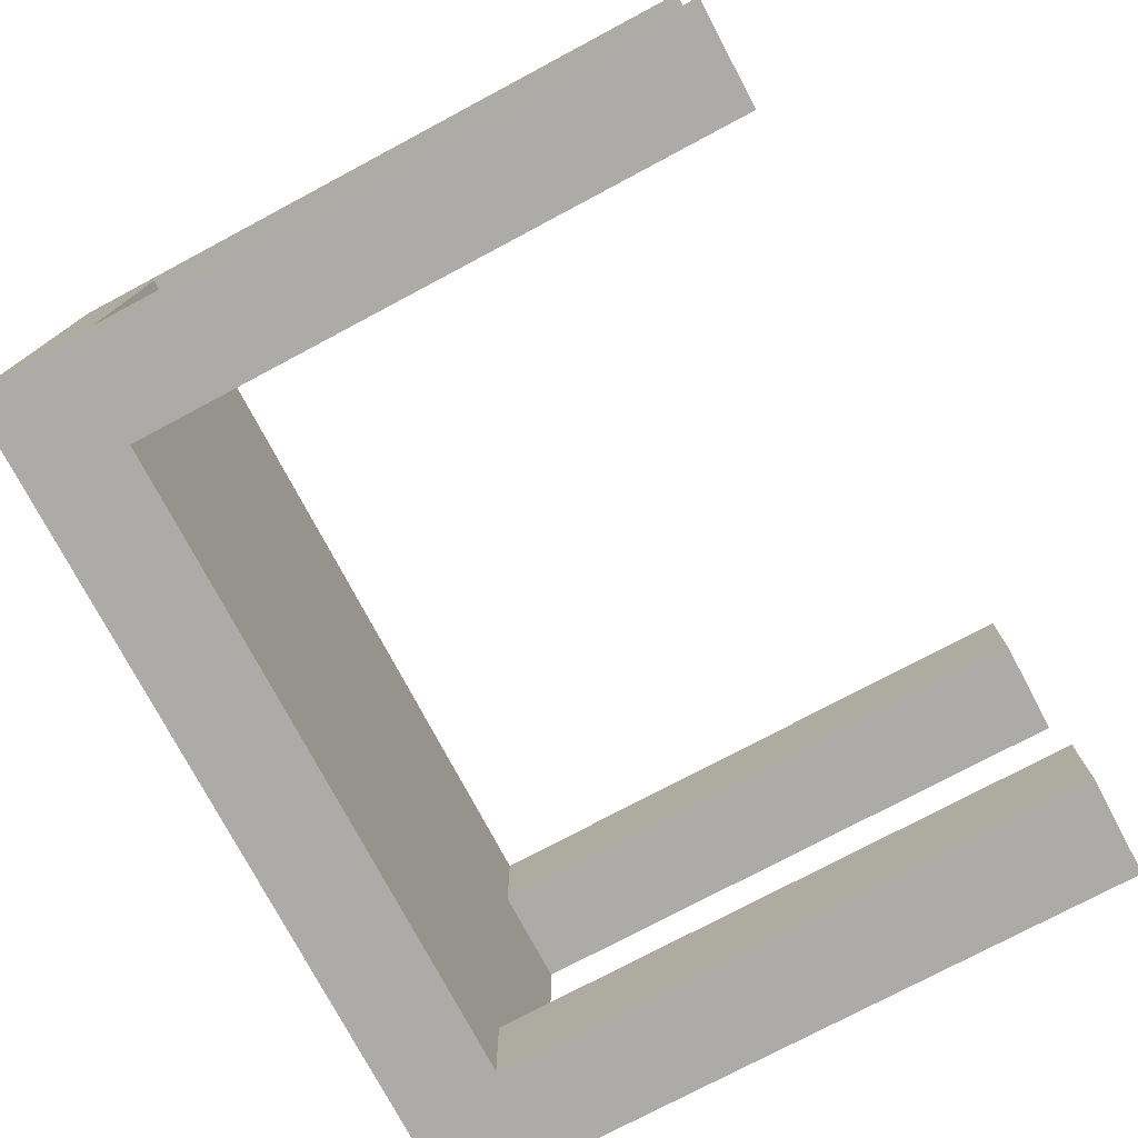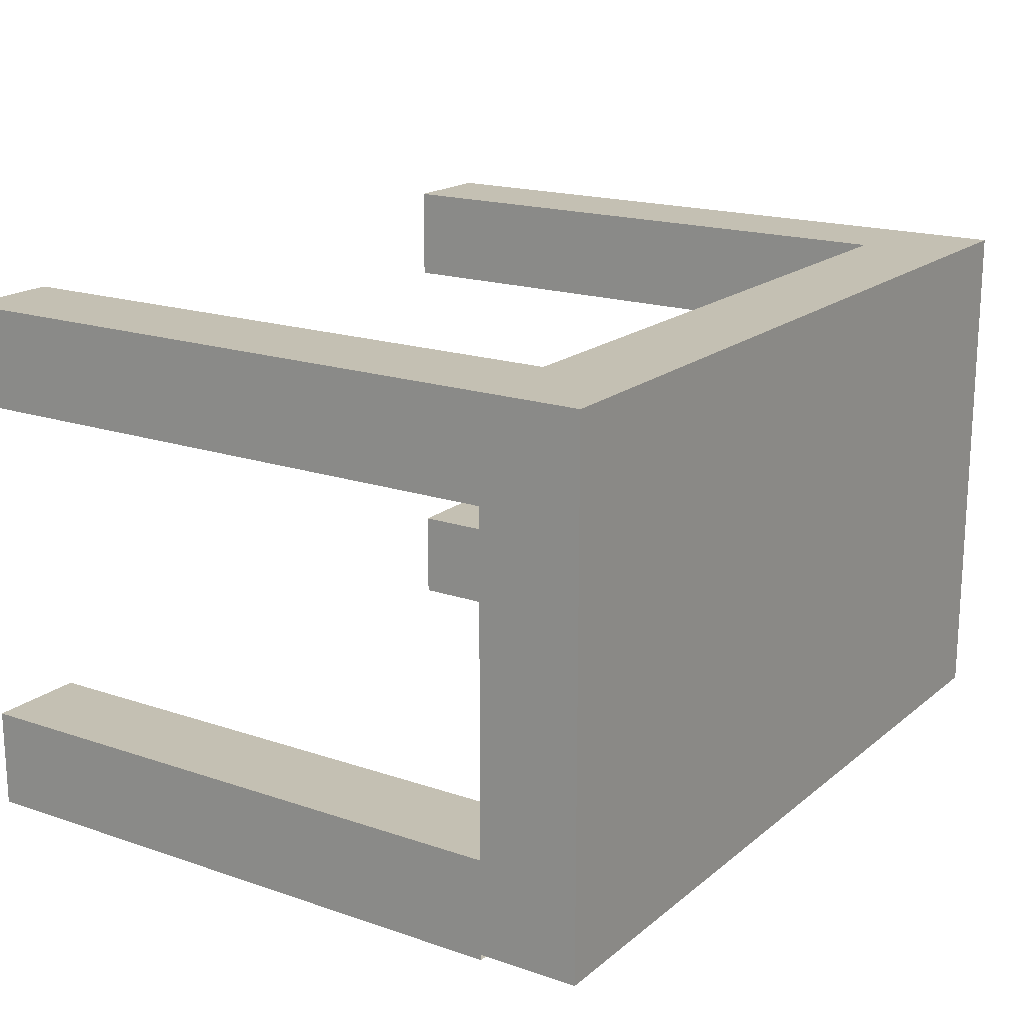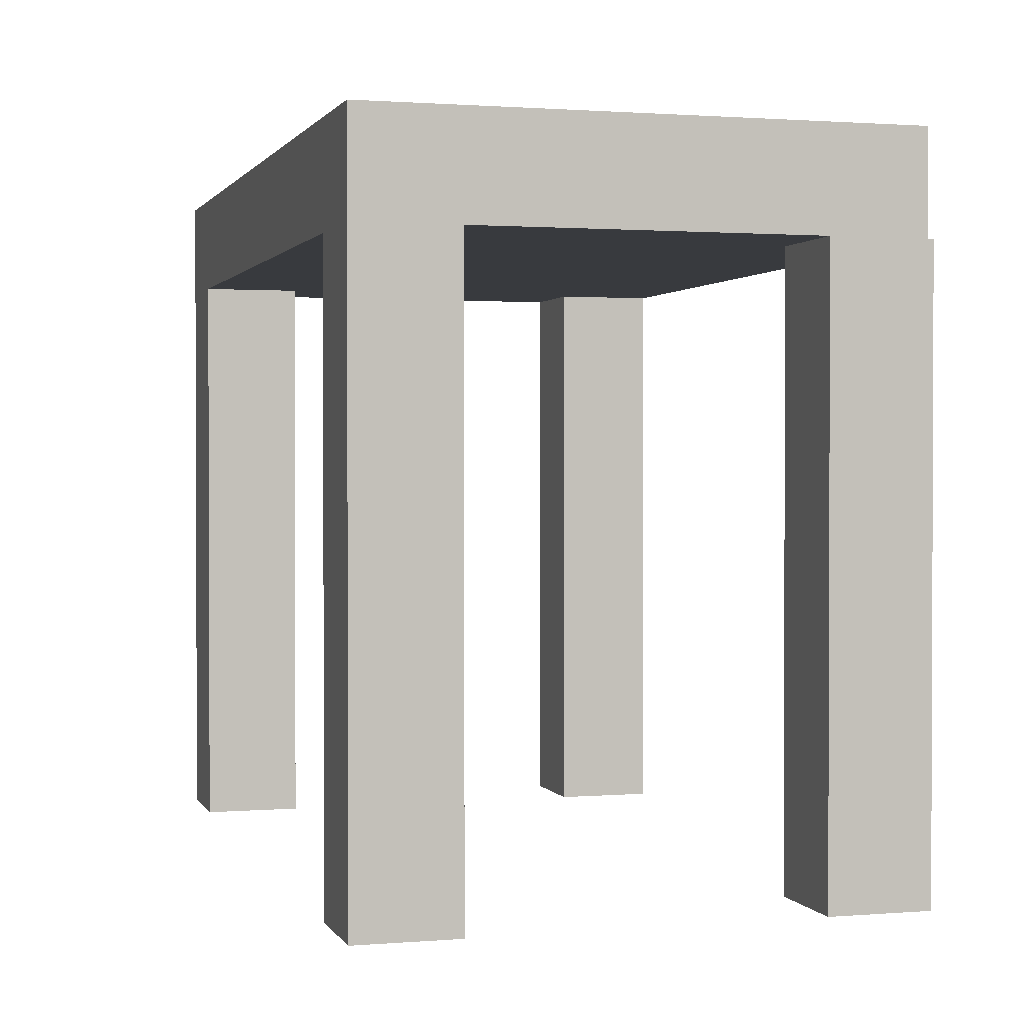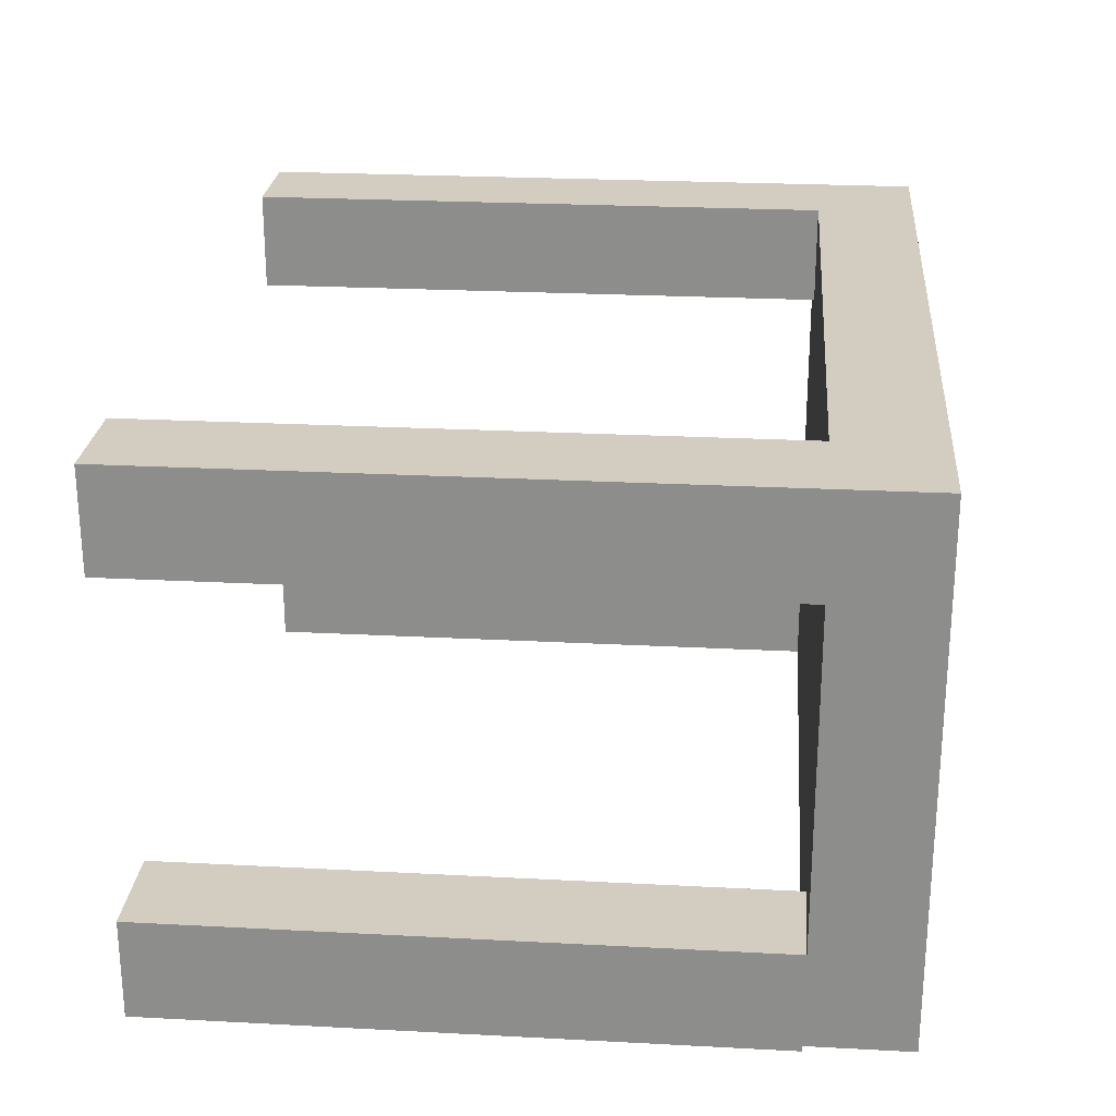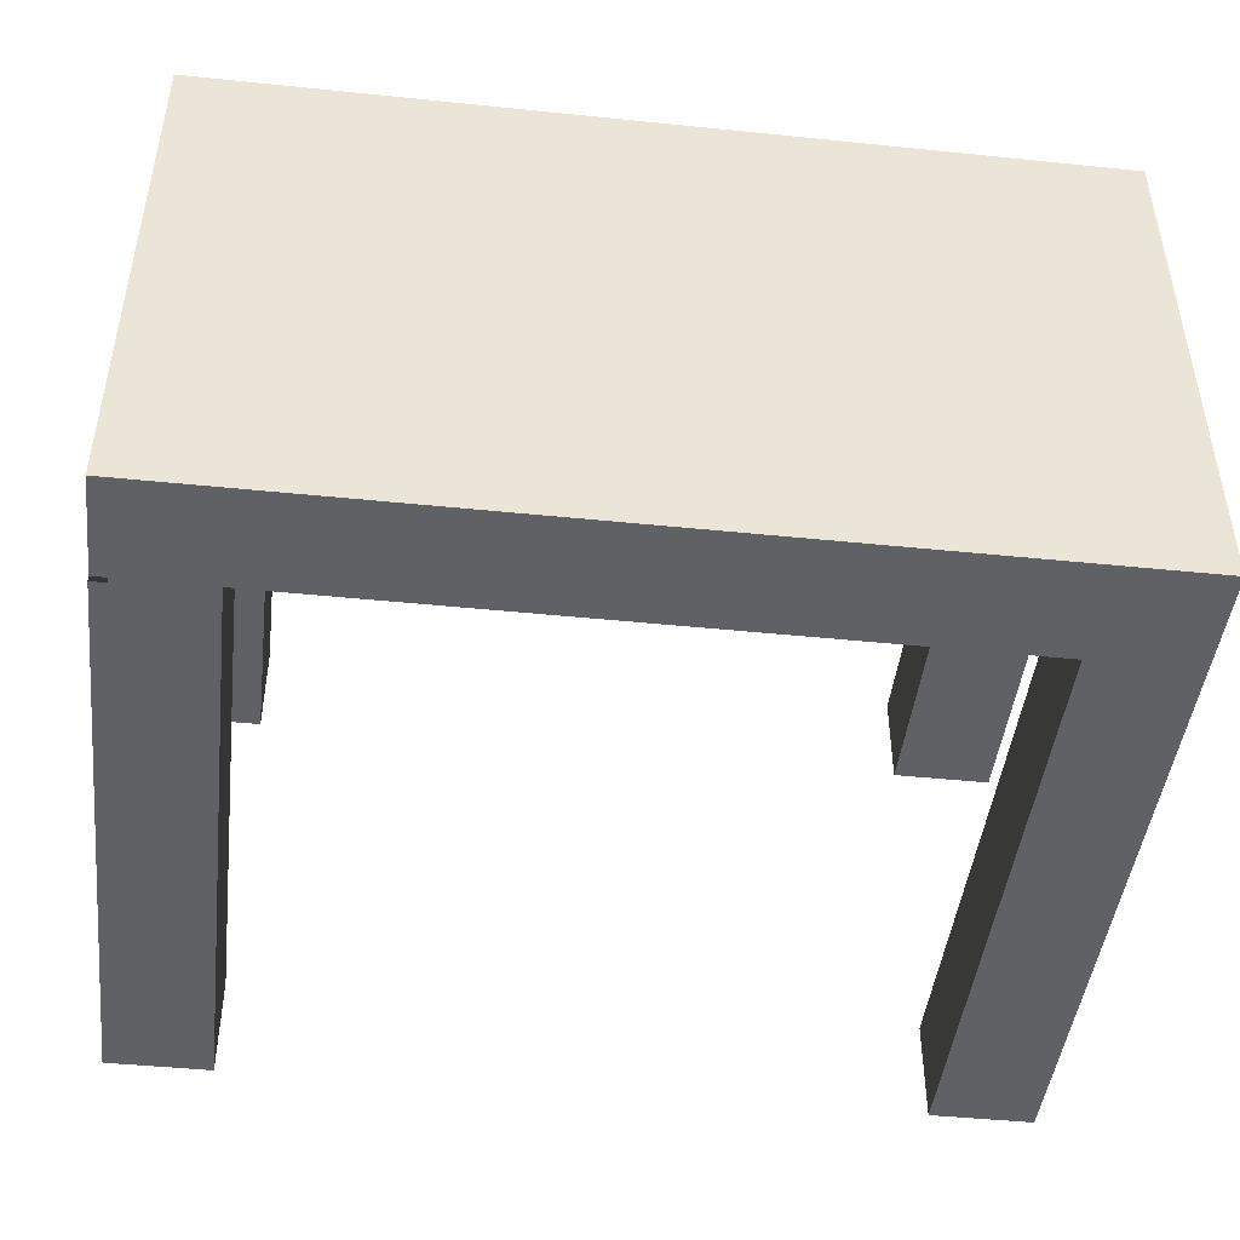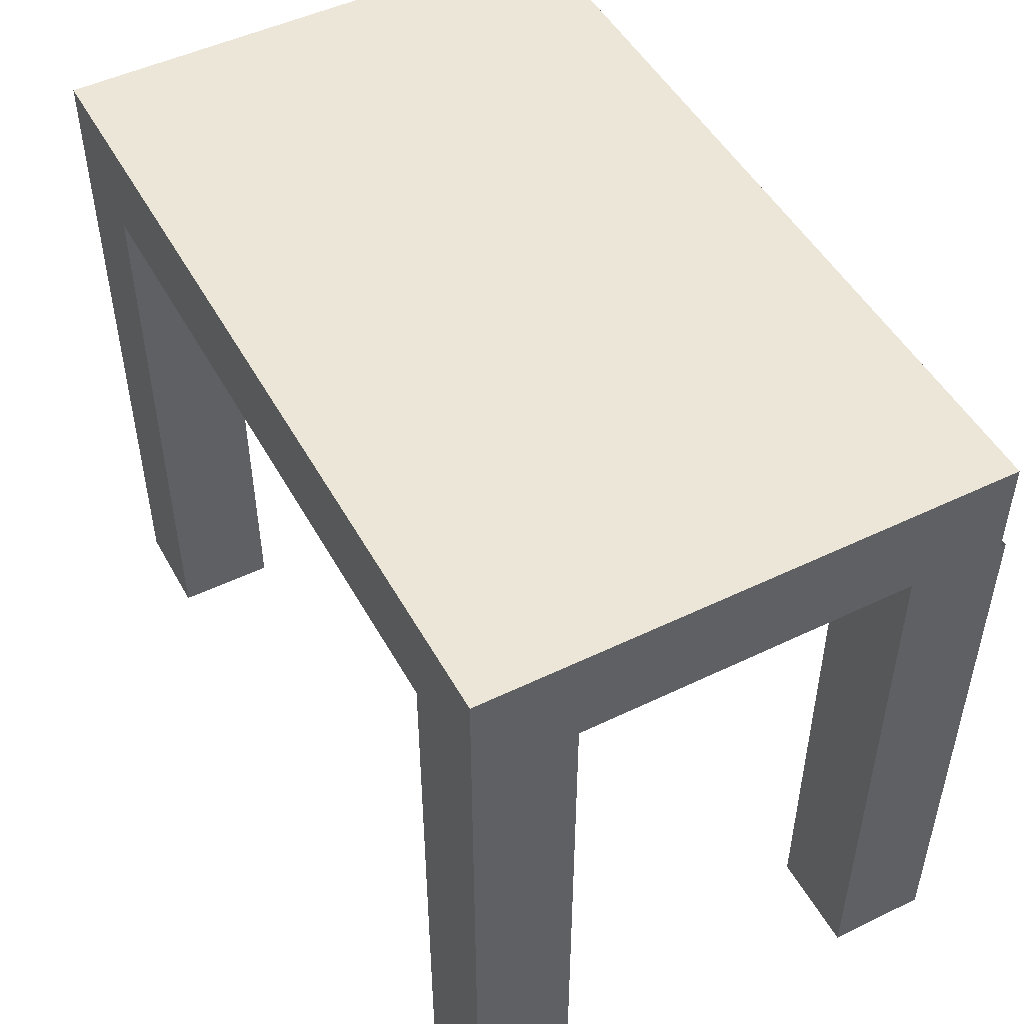
<metadata>
{"format":"obj","ext":"obj","renderer":"f3d","projection":"perspective","resolution":1024,"background":"white","views":[{"elev":-76.3,"azim":-62.0,"up":"+Z"},{"elev":18.0,"azim":123.5,"up":"+Z"},{"elev":1.2,"azim":73.8,"up":"+Y"},{"elev":24.8,"azim":94.9,"up":"+Z"},{"elev":-45.9,"azim":173.3,"up":"+Z"},{"elev":49.3,"azim":61.9,"up":"+Y"}]}
</metadata>
<code>
v -0.2842 0.252 0.2237
v -0.3656 0.1706 0.2237
v -0.2842 0.1706 0.2237
v -0.3656 0.252 0.2237
v -0.3656 -0.318 0.2237
v 0.251 0.252 0.2237
v -0.3656 0.252 -0.2052
v -0.2842 -0.318 0.2237
v -0.3656 0.1706 0.1423
v 0.251 0.1706 0.2237
v -0.2842 0.252 -0.2052
v -0.2842 -0.318 0.1423
v -0.3656 -0.318 0.1423
v -0.2842 0.1706 0.1423
v -0.3656 0.1706 -0.1238
v 0.3324 0.252 0.2237
v 0.3324 0.252 -0.2052
v -0.3656 0.1706 -0.2052
v 0.3324 0.1706 0.2237
v 0.3324 0.1706 -0.2052
v -0.2842 0.1706 -0.2052
v -0.3656 -0.318 -0.1238
v -0.2842 0.1706 -0.1238
v 0.251 -0.318 0.2237
v 0.3324 0.1706 0.1423
v 0.3324 0.252 -0.1283
v 0.251 0.1706 -0.2052
v -0.2842 -0.318 -0.2052
v -0.2842 -0.318 -0.1238
v -0.3656 -0.318 -0.2052
v 0.3324 -0.318 0.2237
v 0.251 0.1706 0.1423
v 0.3324 -0.318 0.1423
v 0.3324 -0.318 -0.2097
v 0.251 -0.318 0.1423
v 0.3324 0.1706 -0.1283
v 0.3324 0.1706 -0.2097
v 0.3324 -0.318 -0.1283
v 0.251 0.1706 -0.2097
v 0.251 -0.318 -0.1283
v 0.251 0.1706 -0.1283
v 0.251 -0.318 -0.2097
g mesh1_mesh1-geometry
f 1 2 3
f 2 1 4
f 5 3 2
f 3 6 1
f 1 7 4
f 7 2 4
f 3 5 8
f 9 5 2
f 2 7 9
f 6 3 10
f 11 1 6
f 7 1 11
f 12 3 8
f 5 9 13
f 3 12 14
f 12 9 14
f 9 7 15
f 10 16 6
f 11 6 17
f 11 18 7
f 9 12 13
f 15 7 18
f 16 10 19
f 17 6 16
f 20 11 17
f 18 11 21
f 22 23 15
f 15 21 23
f 18 22 15
f 21 15 18
f 24 19 10
f 10 25 19
f 25 16 19
f 17 16 26
f 27 11 20
f 17 26 20
f 11 27 21
f 28 18 21
f 23 28 21
f 23 22 29
f 22 18 30
f 19 24 31
f 32 24 10
f 25 10 32
f 19 33 25
f 16 25 26
f 26 34 20
f 18 28 30
f 28 23 29
f 33 19 31
f 24 32 35
f 33 32 25
f 26 25 36
f 36 34 26
f 20 34 37
f 32 33 35
f 34 36 38
f 34 39 37
f 27 40 41
f 40 36 41
f 36 40 38
f 39 34 42
f 40 27 42
f 42 27 39
g mesh1_mesh1-geometry
f 3 2 1
f 4 1 2
f 2 3 5
f 3 9 2
f 2 9 3
f 1 6 3
f 4 7 1
f 4 2 7
f 8 5 3
f 2 5 9
f 9 3 14
f 14 3 9
f 9 7 2
f 10 3 6
f 6 1 11
f 11 1 7
f 5 12 8
f 8 12 5
f 8 3 12
f 13 9 5
f 10 14 3
f 3 14 10
f 14 12 3
f 14 15 9
f 9 15 14
f 14 9 12
f 15 7 9
f 6 16 10
f 17 6 11
f 7 18 11
f 12 5 13
f 13 5 12
f 13 12 9
f 14 10 23
f 23 10 14
f 15 14 23
f 23 14 15
f 18 7 15
f 19 10 16
f 16 6 17
f 17 11 20
f 21 11 18
f 23 10 21
f 21 10 23
f 15 23 22
f 23 21 15
f 15 22 18
f 18 15 21
f 10 19 24
f 19 25 10
f 19 16 25
f 26 16 17
f 20 11 27
f 20 26 17
f 21 27 11
f 21 18 28
f 21 10 27
f 27 10 21
f 21 28 23
f 29 22 23
f 30 18 22
f 31 24 19
f 10 24 32
f 32 10 25
f 25 33 19
f 26 25 16
f 20 34 26
f 30 28 18
f 27 10 32
f 32 10 27
f 29 23 28
f 22 28 29
f 29 28 22
f 28 22 30
f 30 22 28
f 24 33 31
f 31 33 24
f 31 19 33
f 35 32 24
f 25 41 32
f 32 41 25
f 25 32 33
f 36 25 26
f 26 34 36
f 37 34 20
f 27 32 41
f 41 32 27
f 33 24 35
f 35 24 33
f 35 33 32
f 41 25 36
f 36 25 41
f 38 36 34
f 37 39 34
f 41 40 27
f 41 36 40
f 38 40 36
f 40 34 38
f 38 34 40
f 42 34 39
f 42 27 40
f 34 40 42
f 42 40 34
f 39 27 42
g mesh2_mesh2-geometry
l 34 42
l 38 34
l 42 40
l 40 38
g mesh3_mesh3-geometry
l 41 36
g mesh4_mesh4-geometry
l 37 39
l 20 37

</code>
